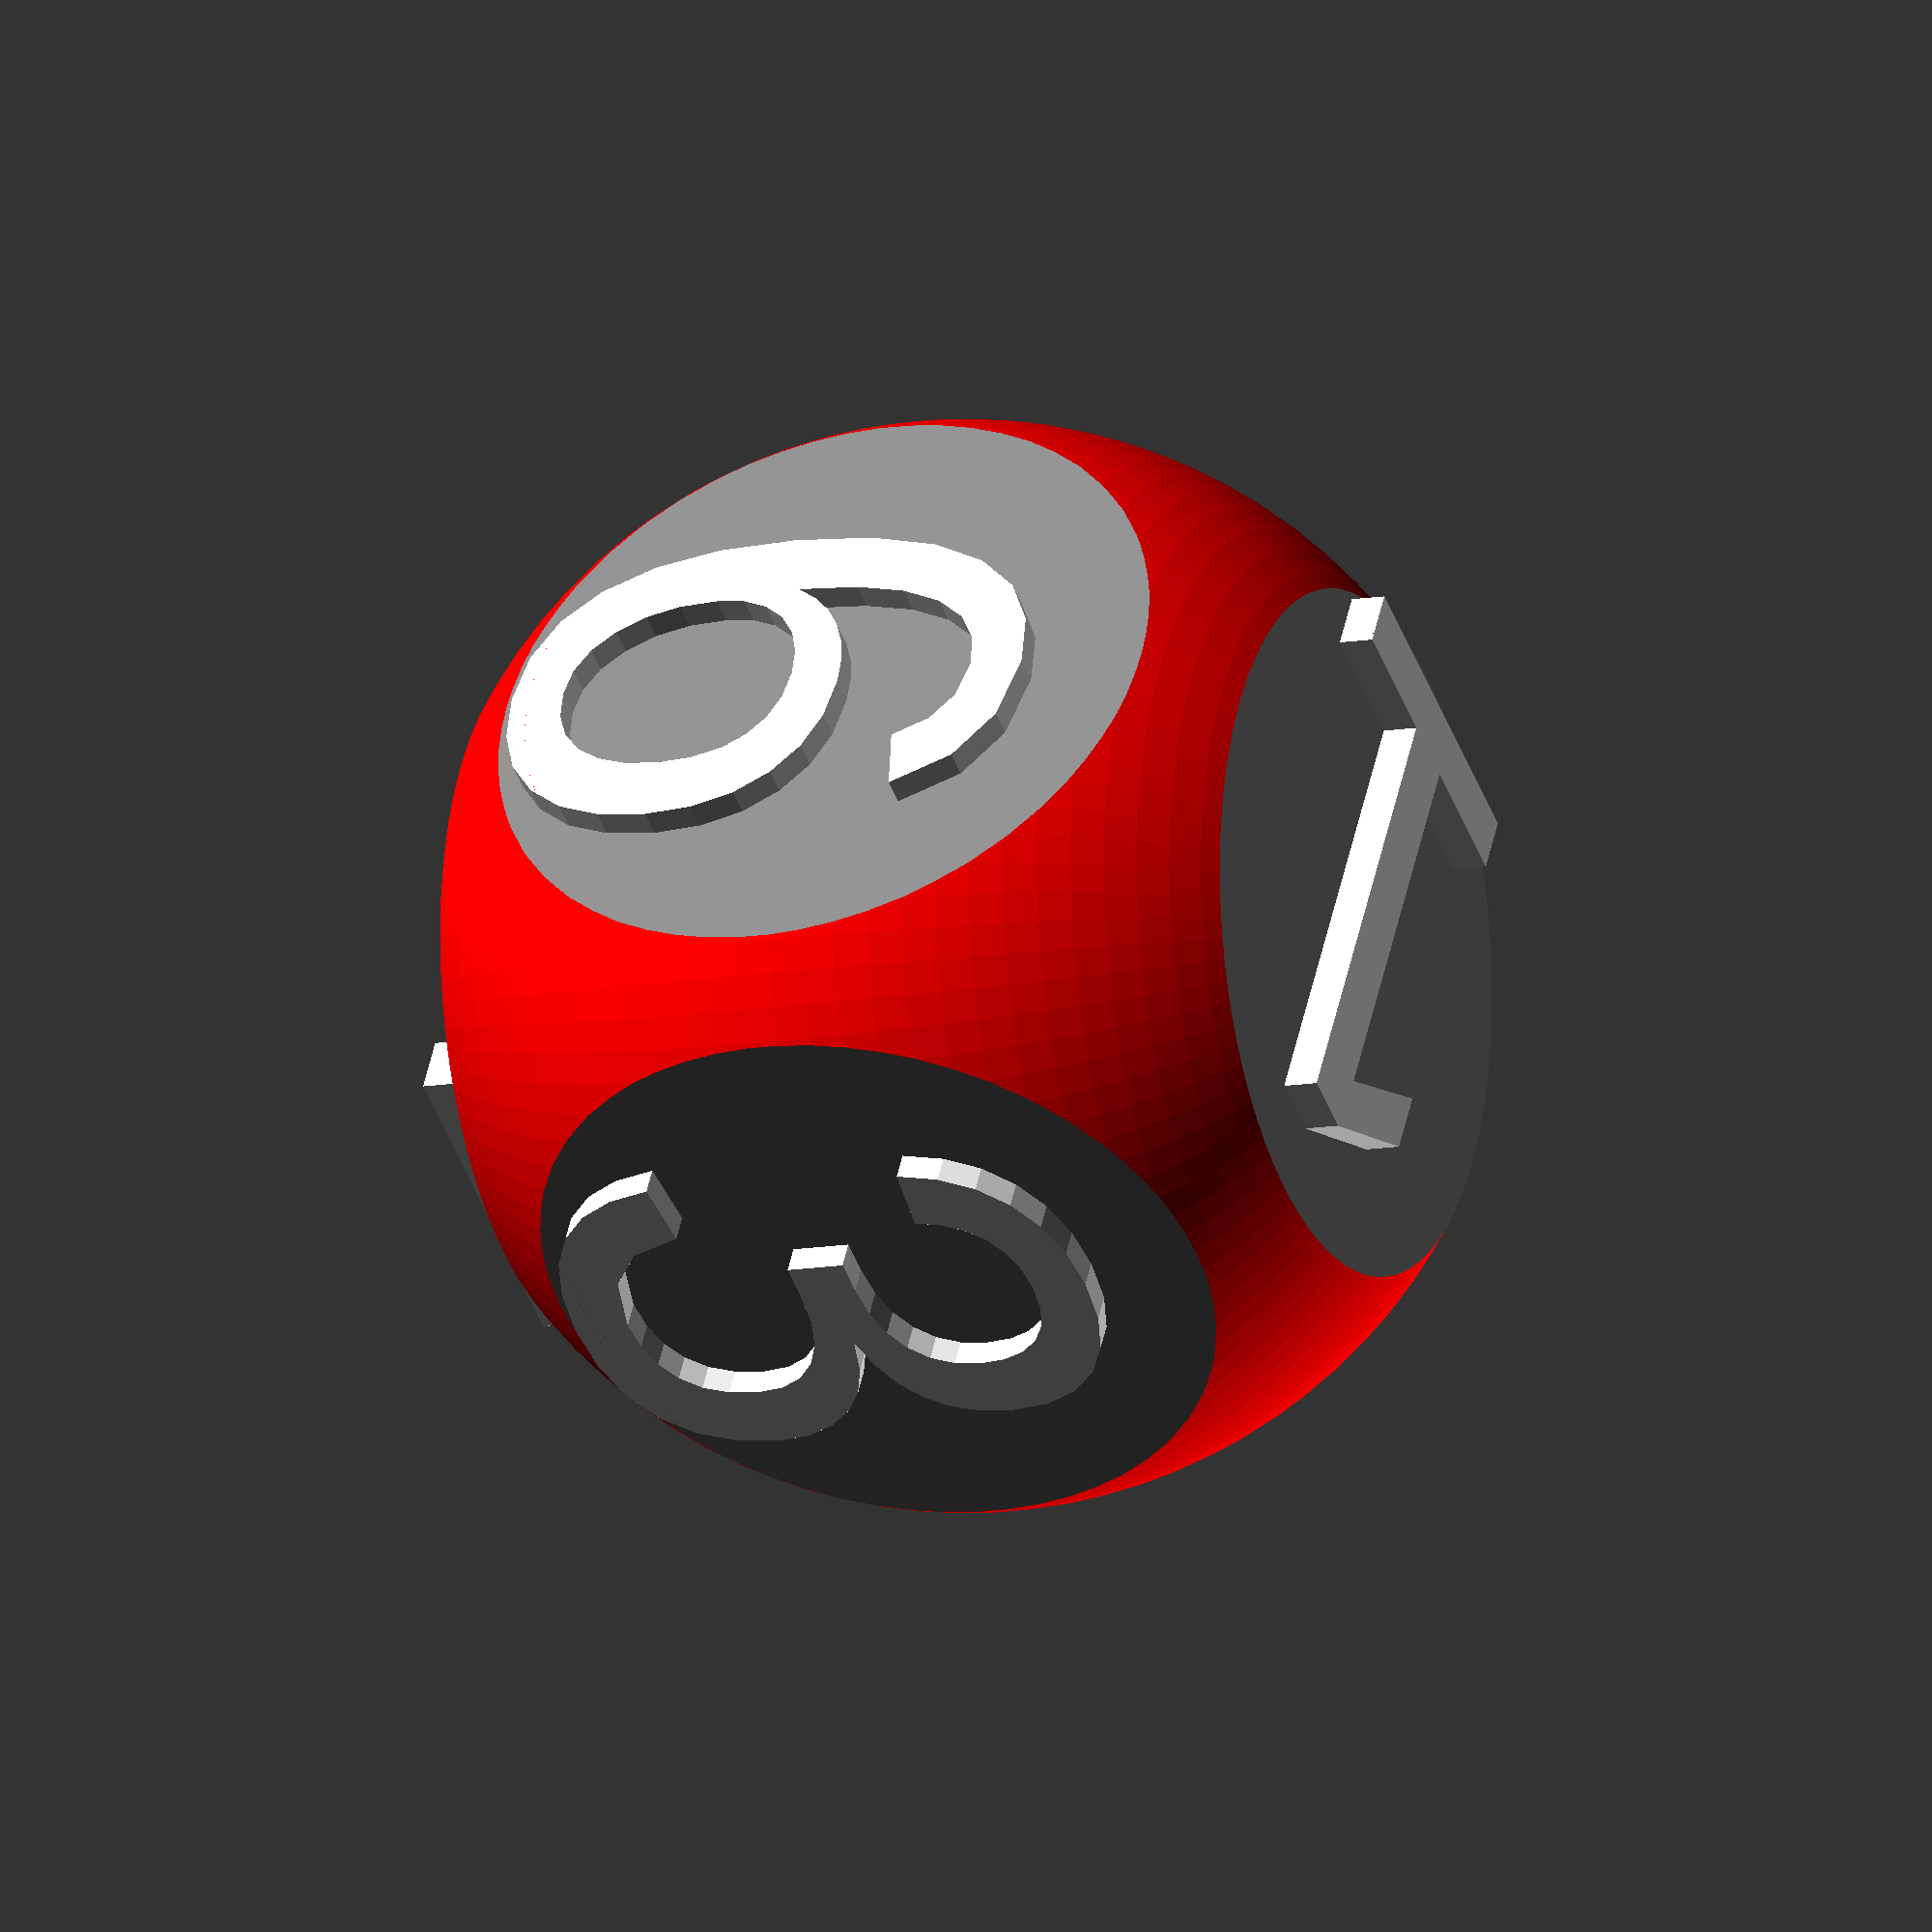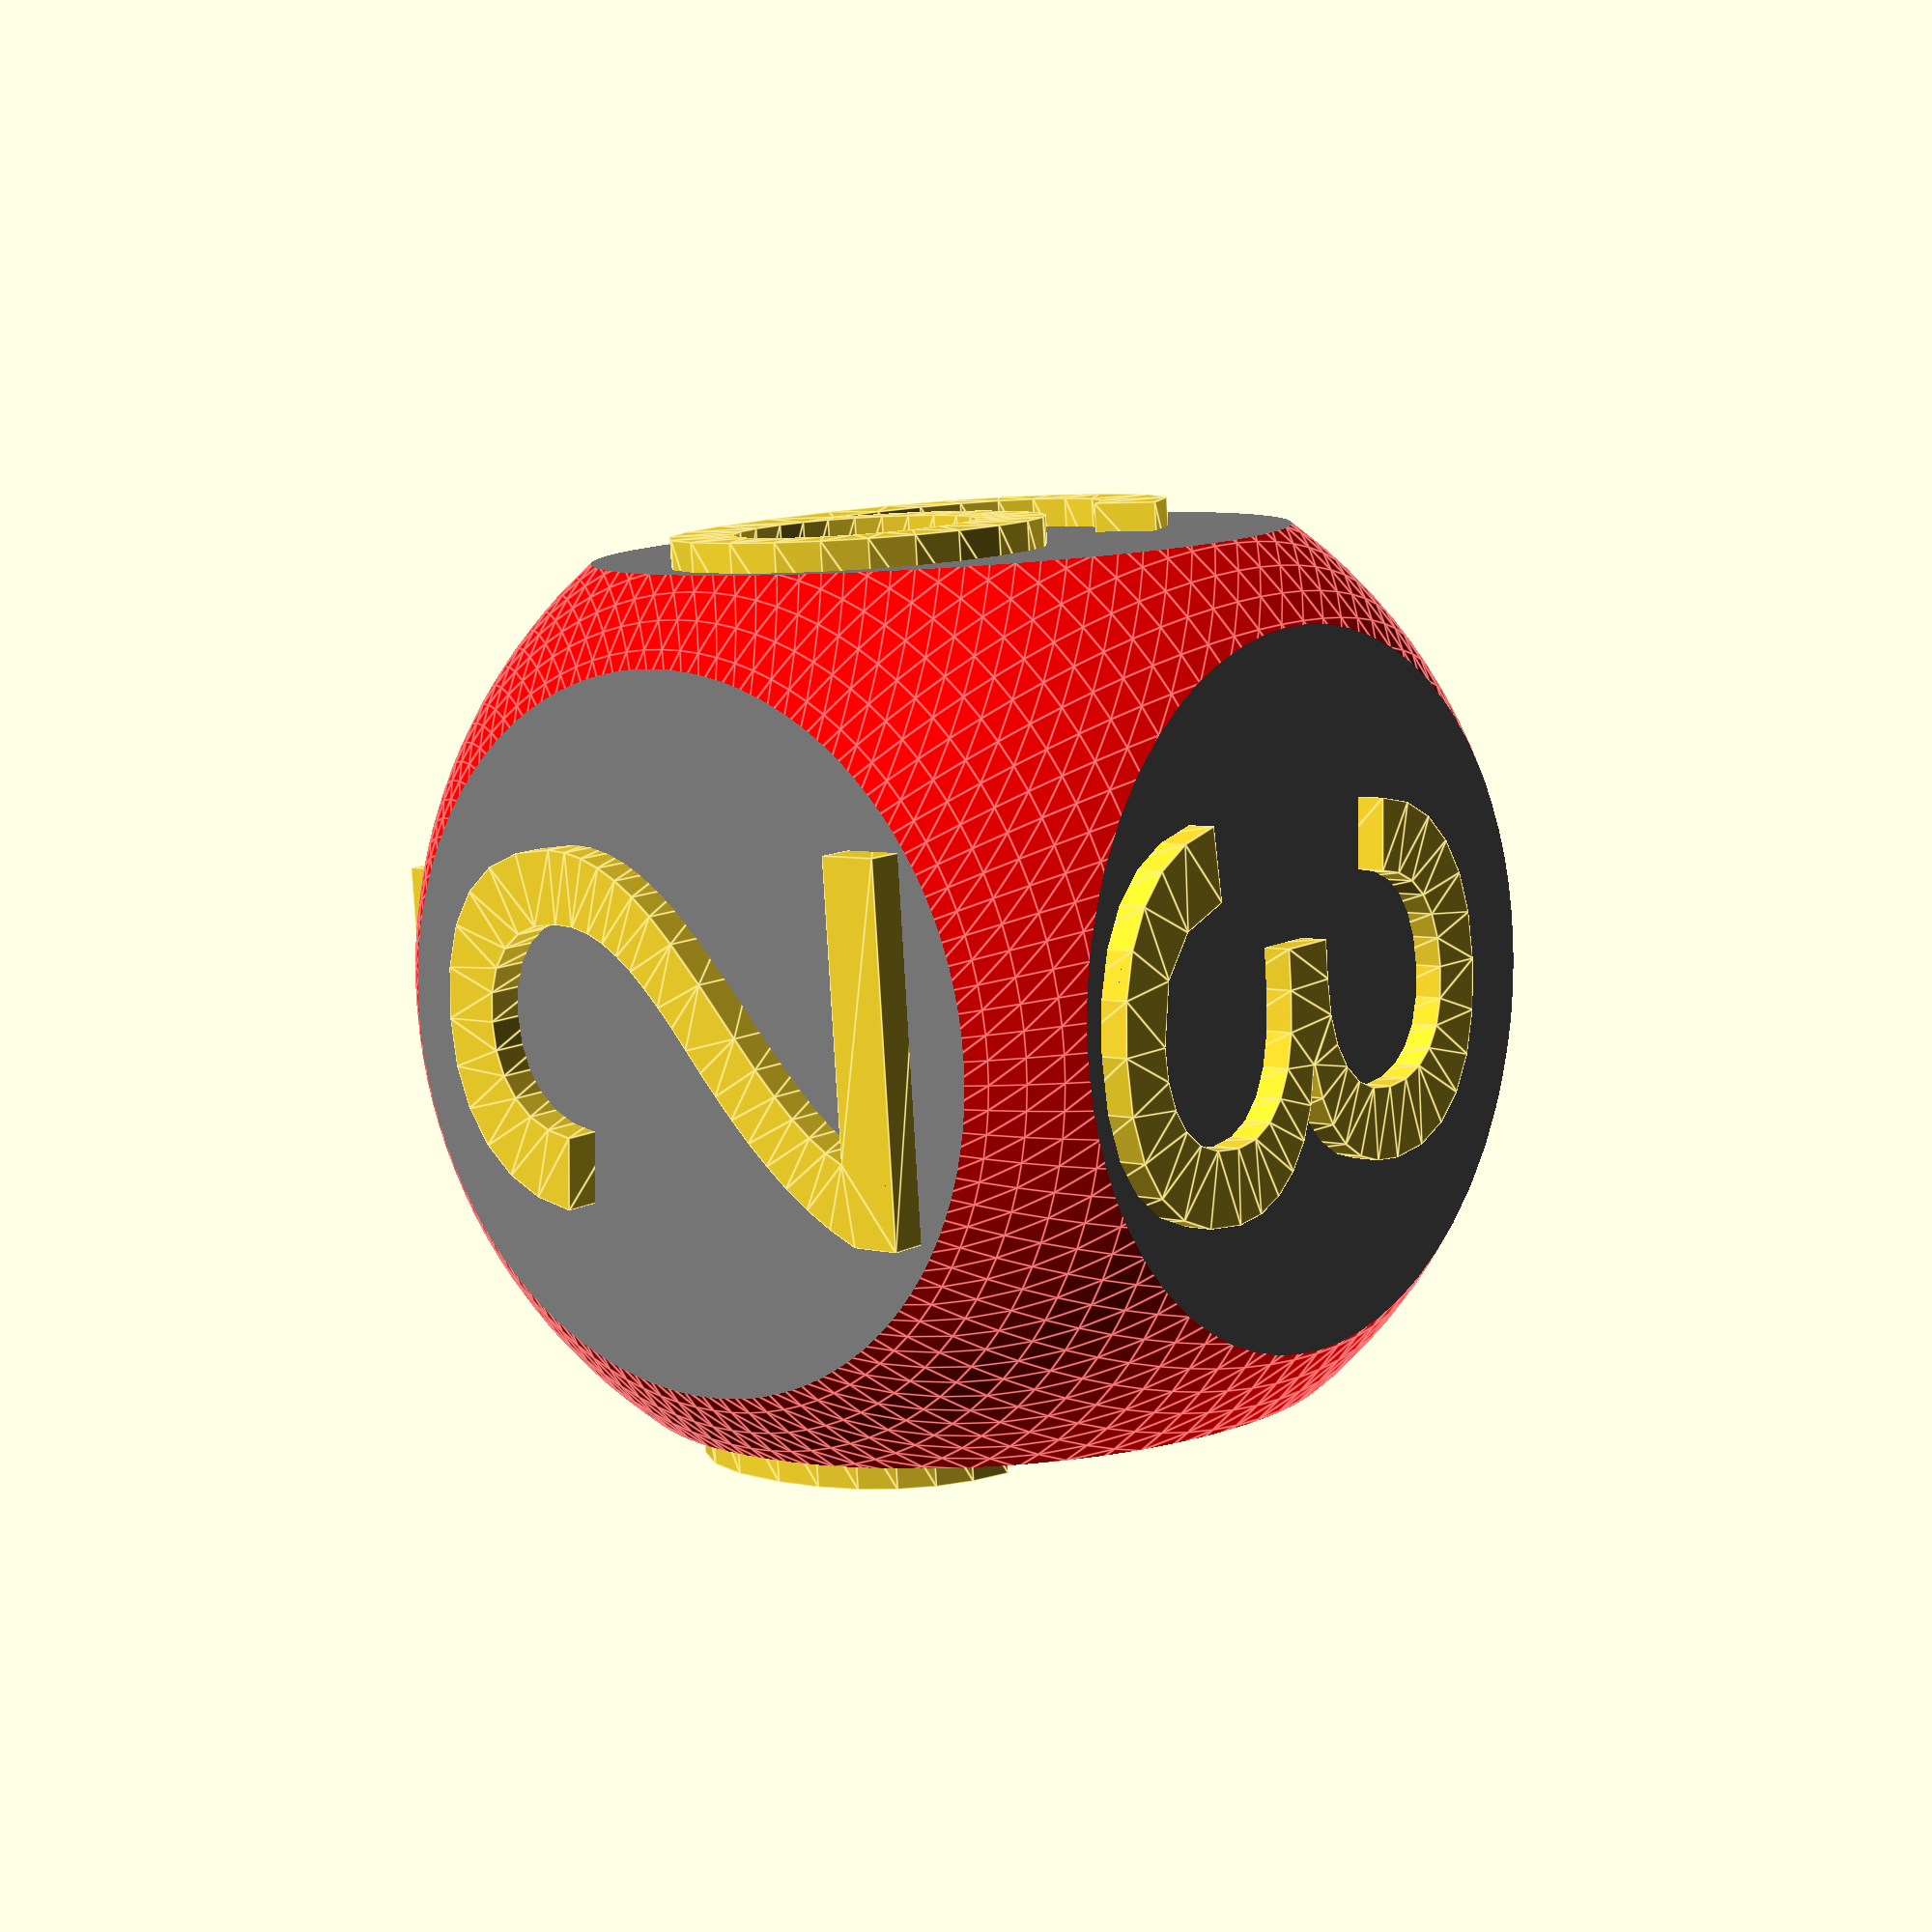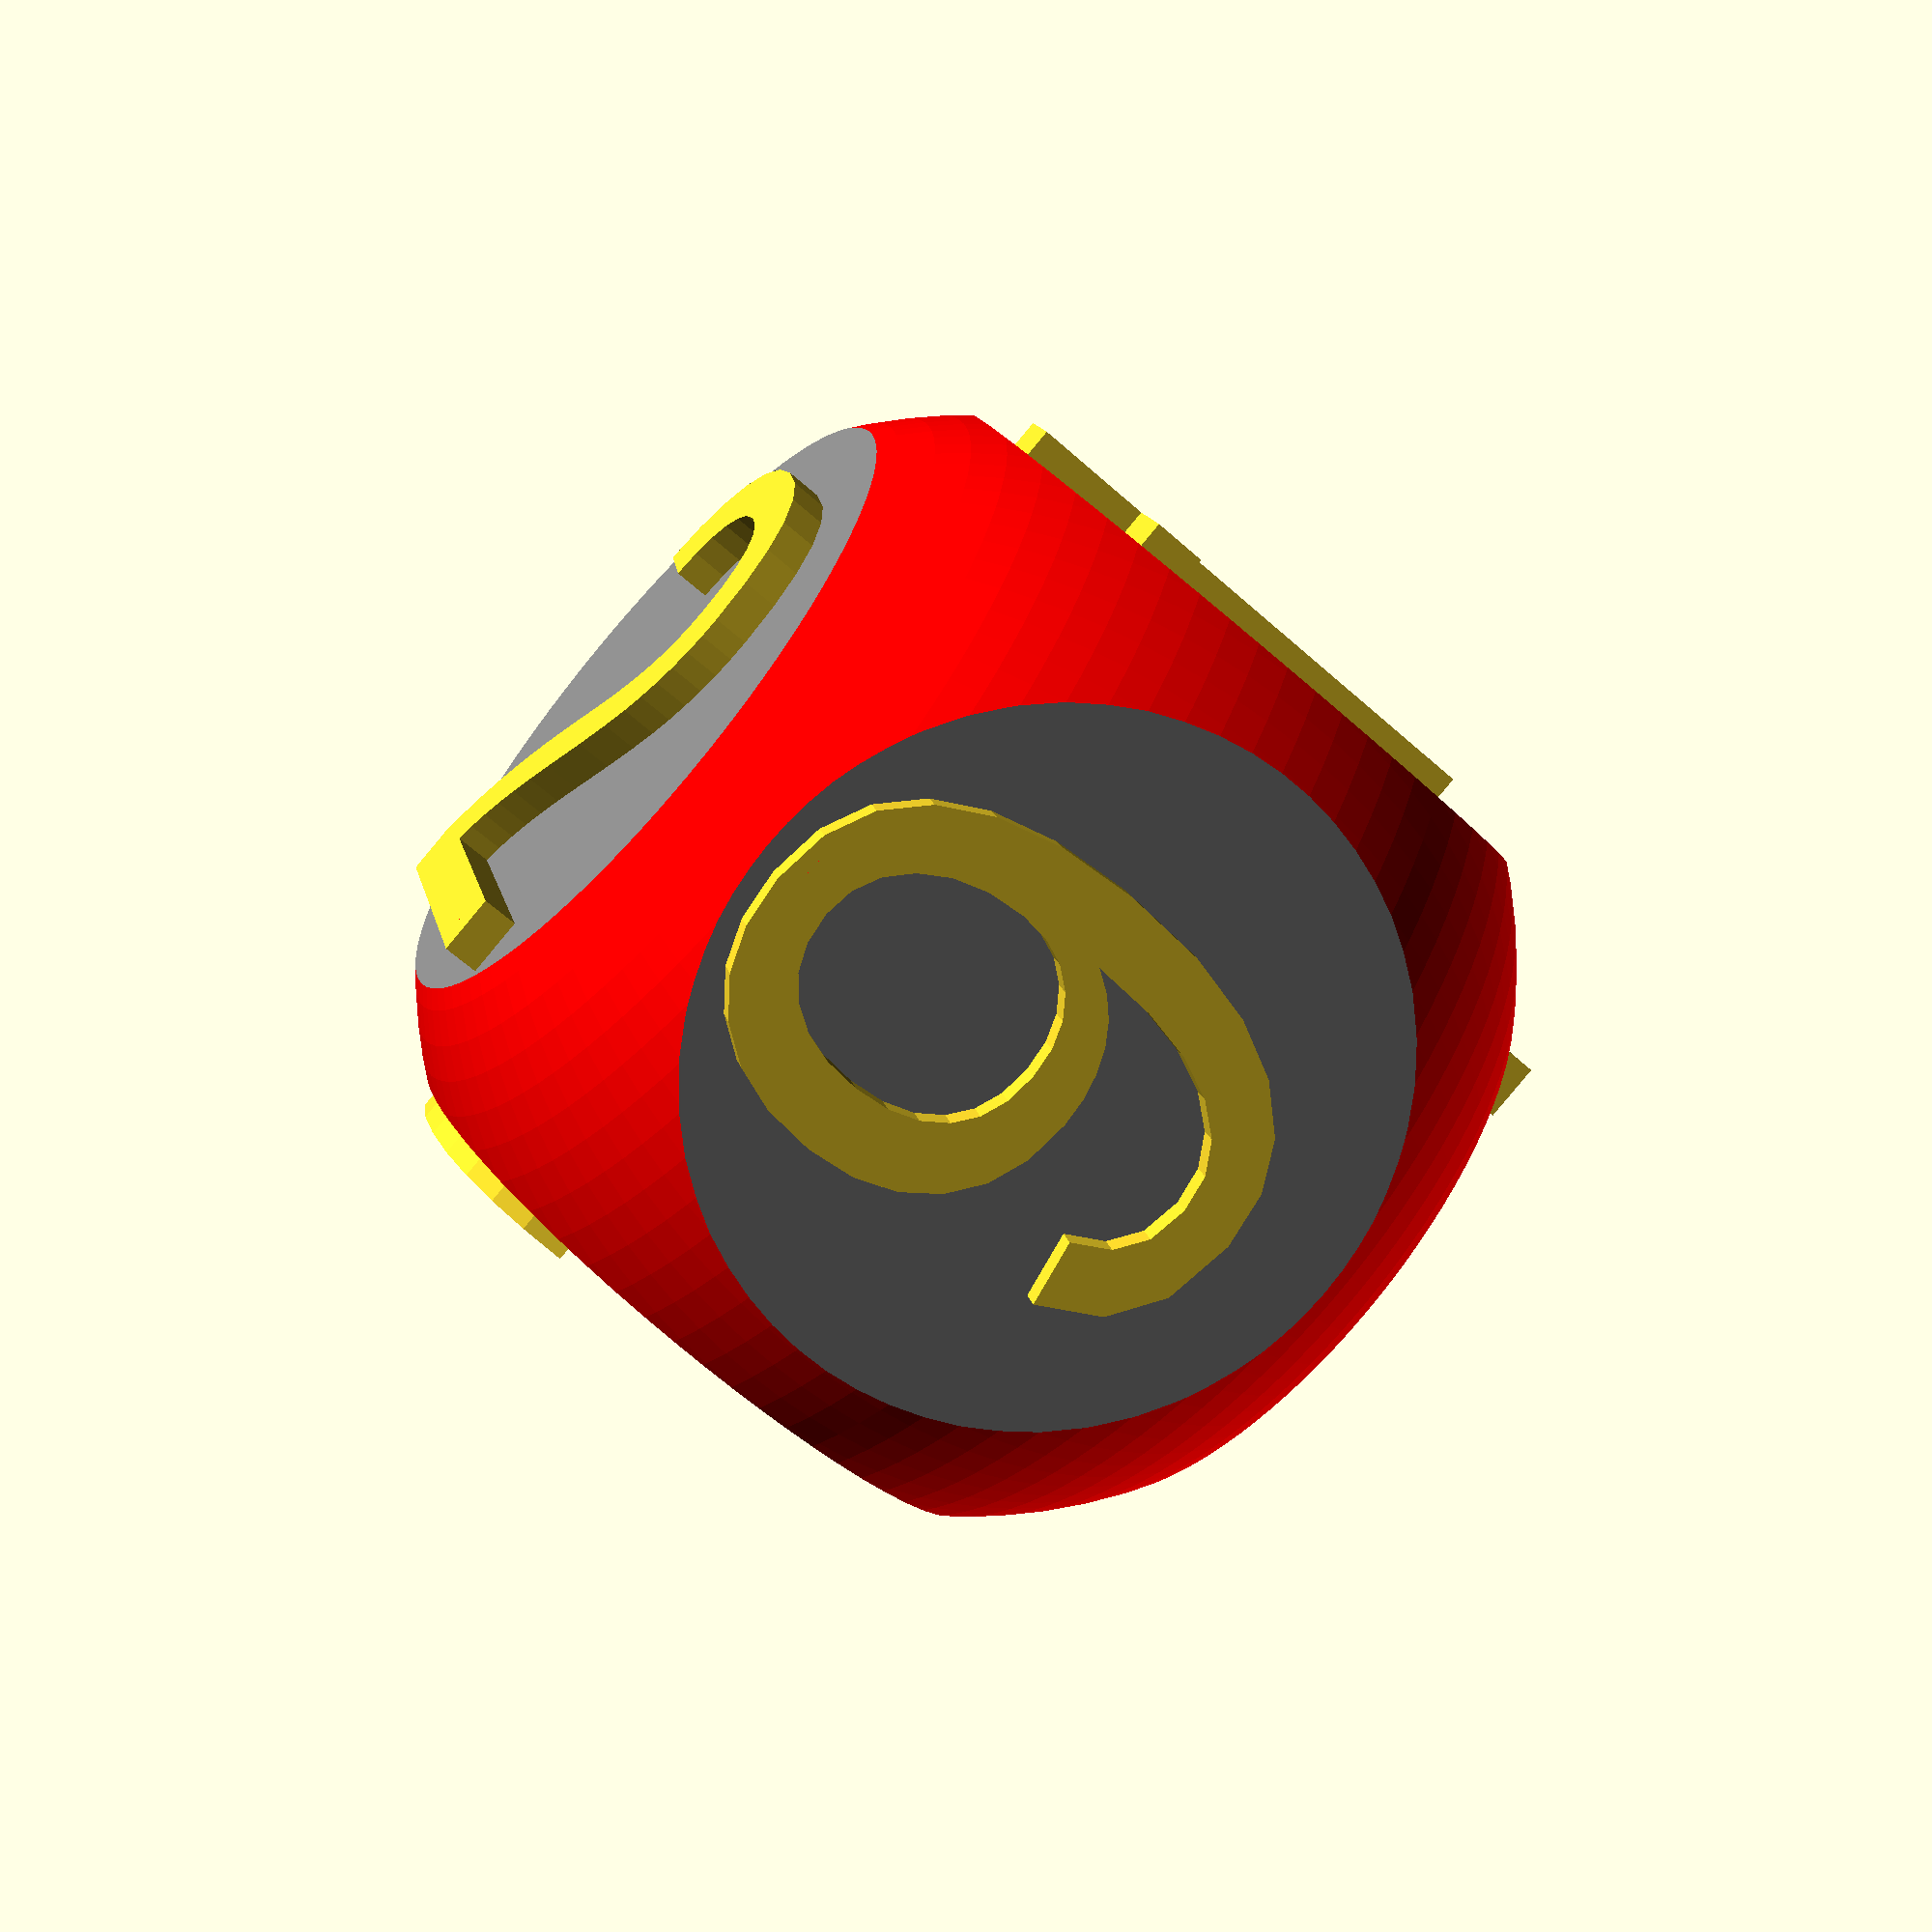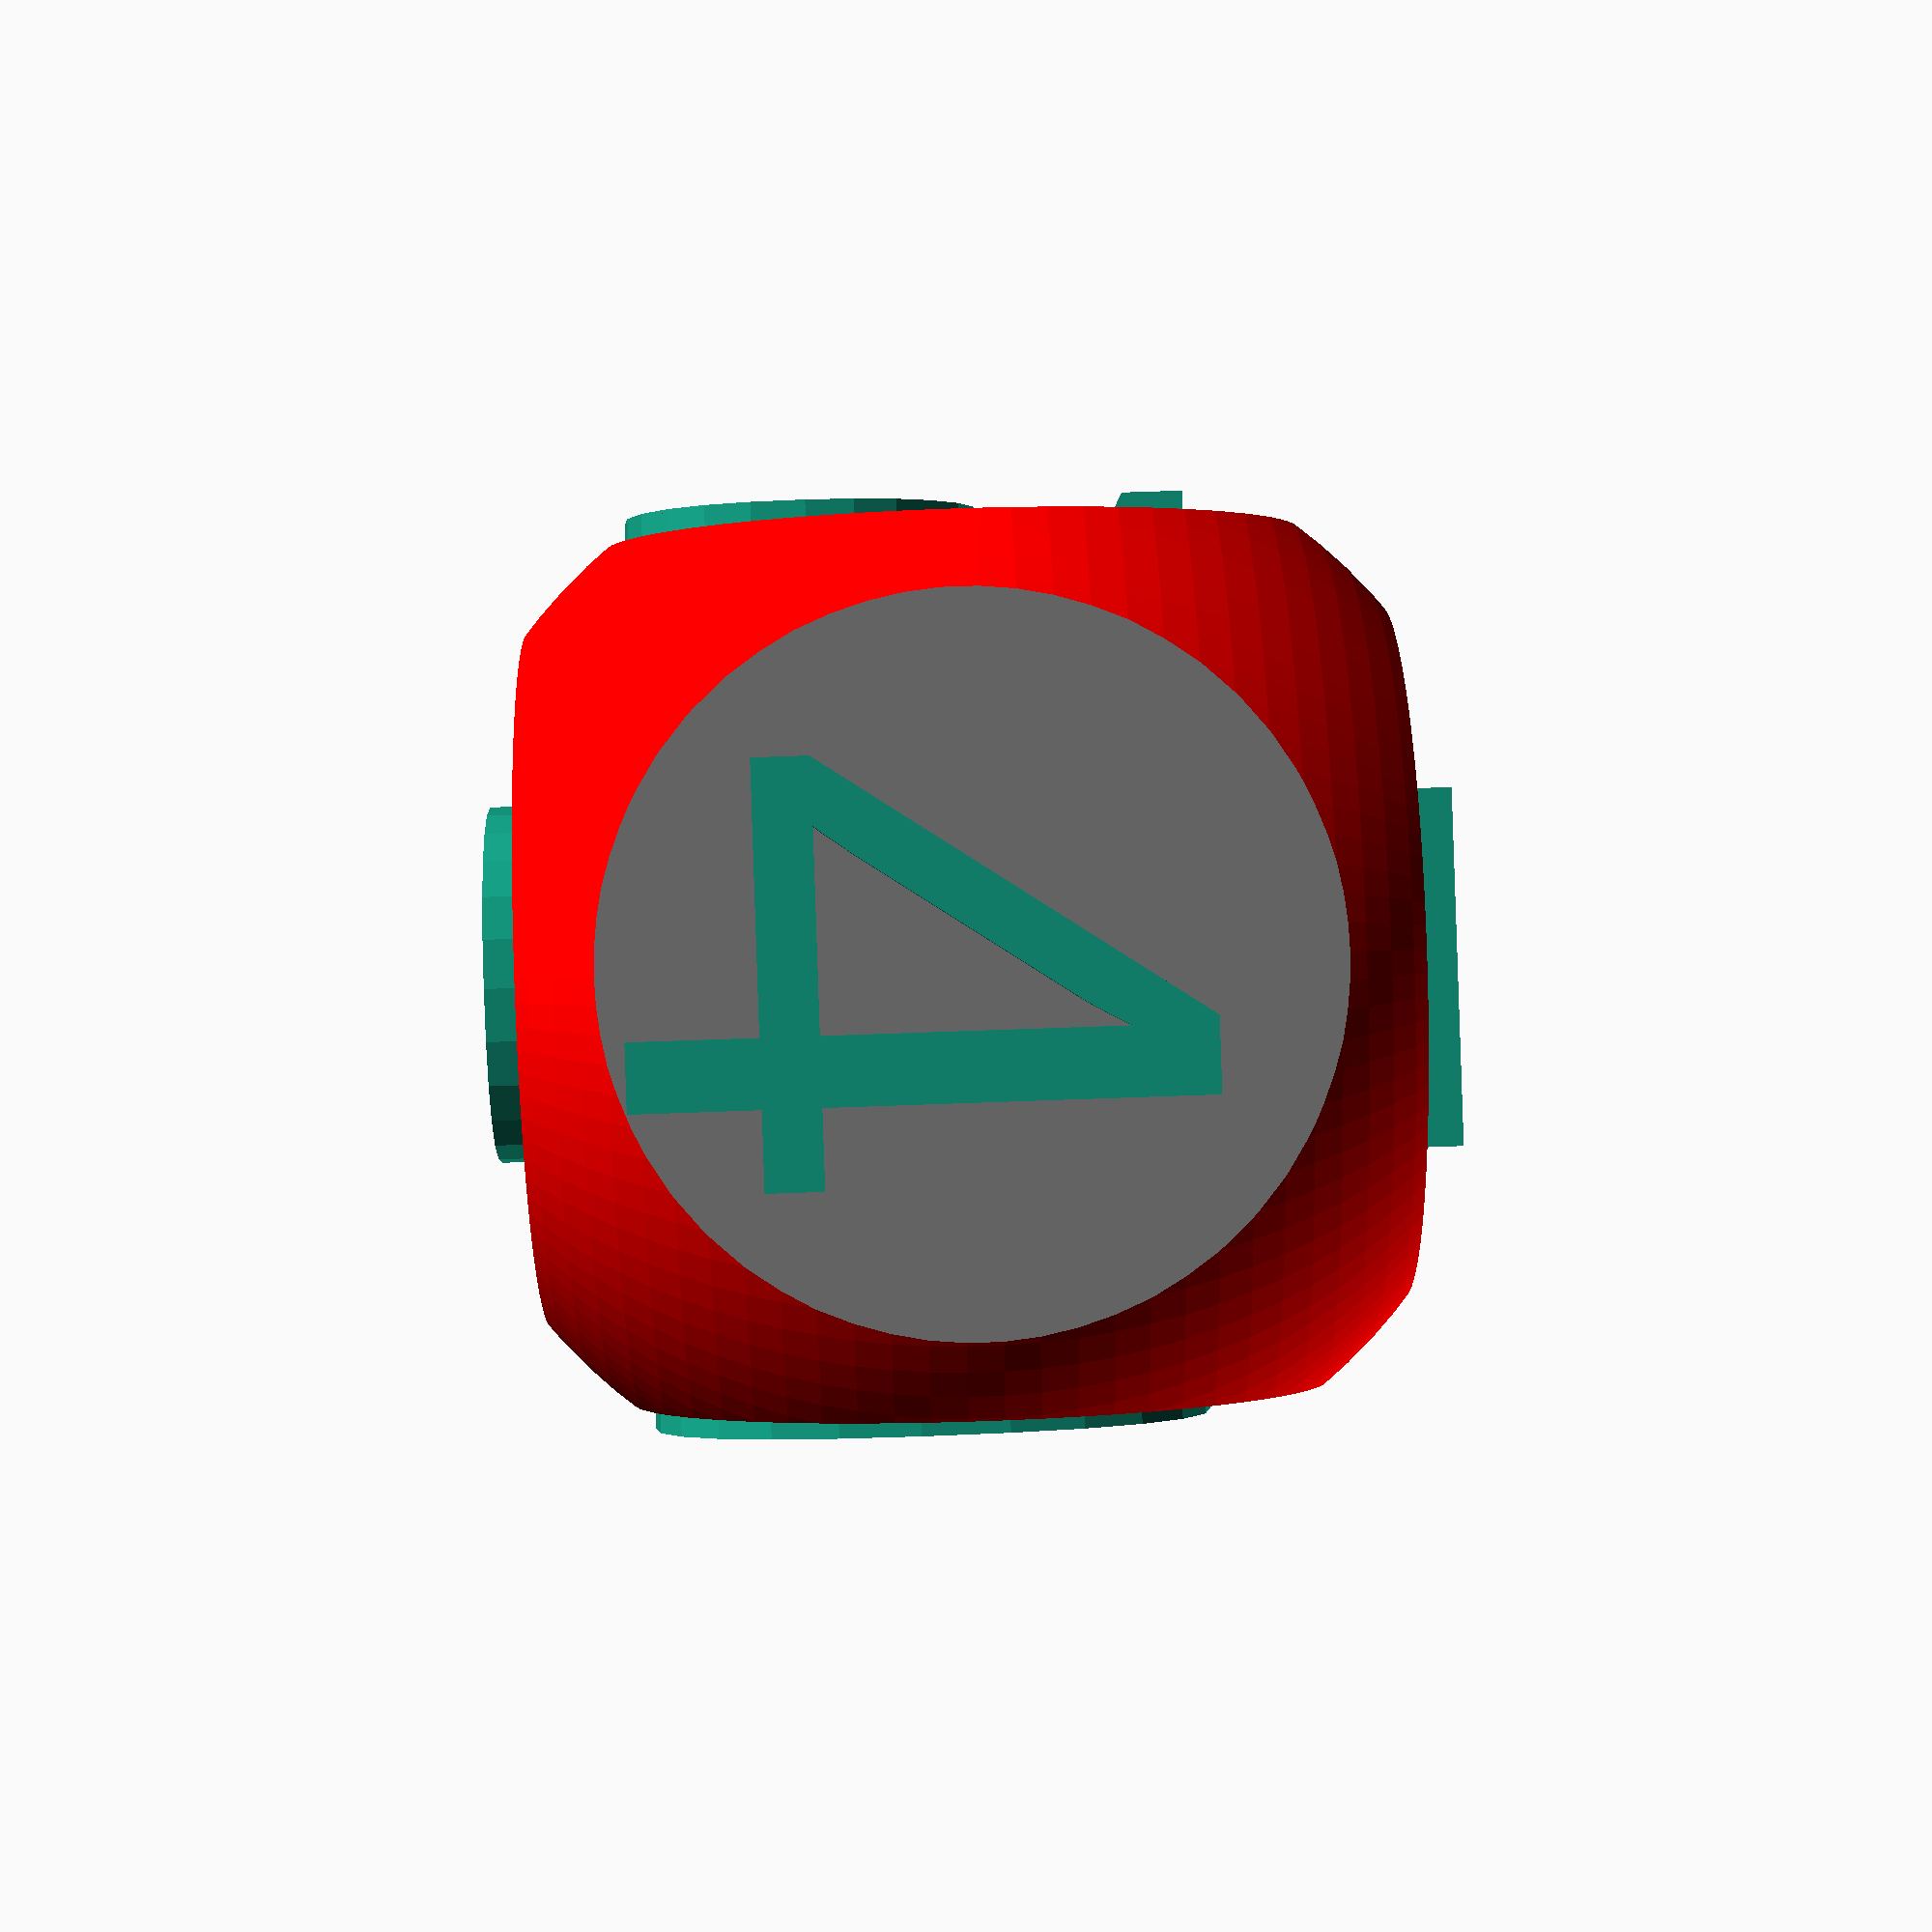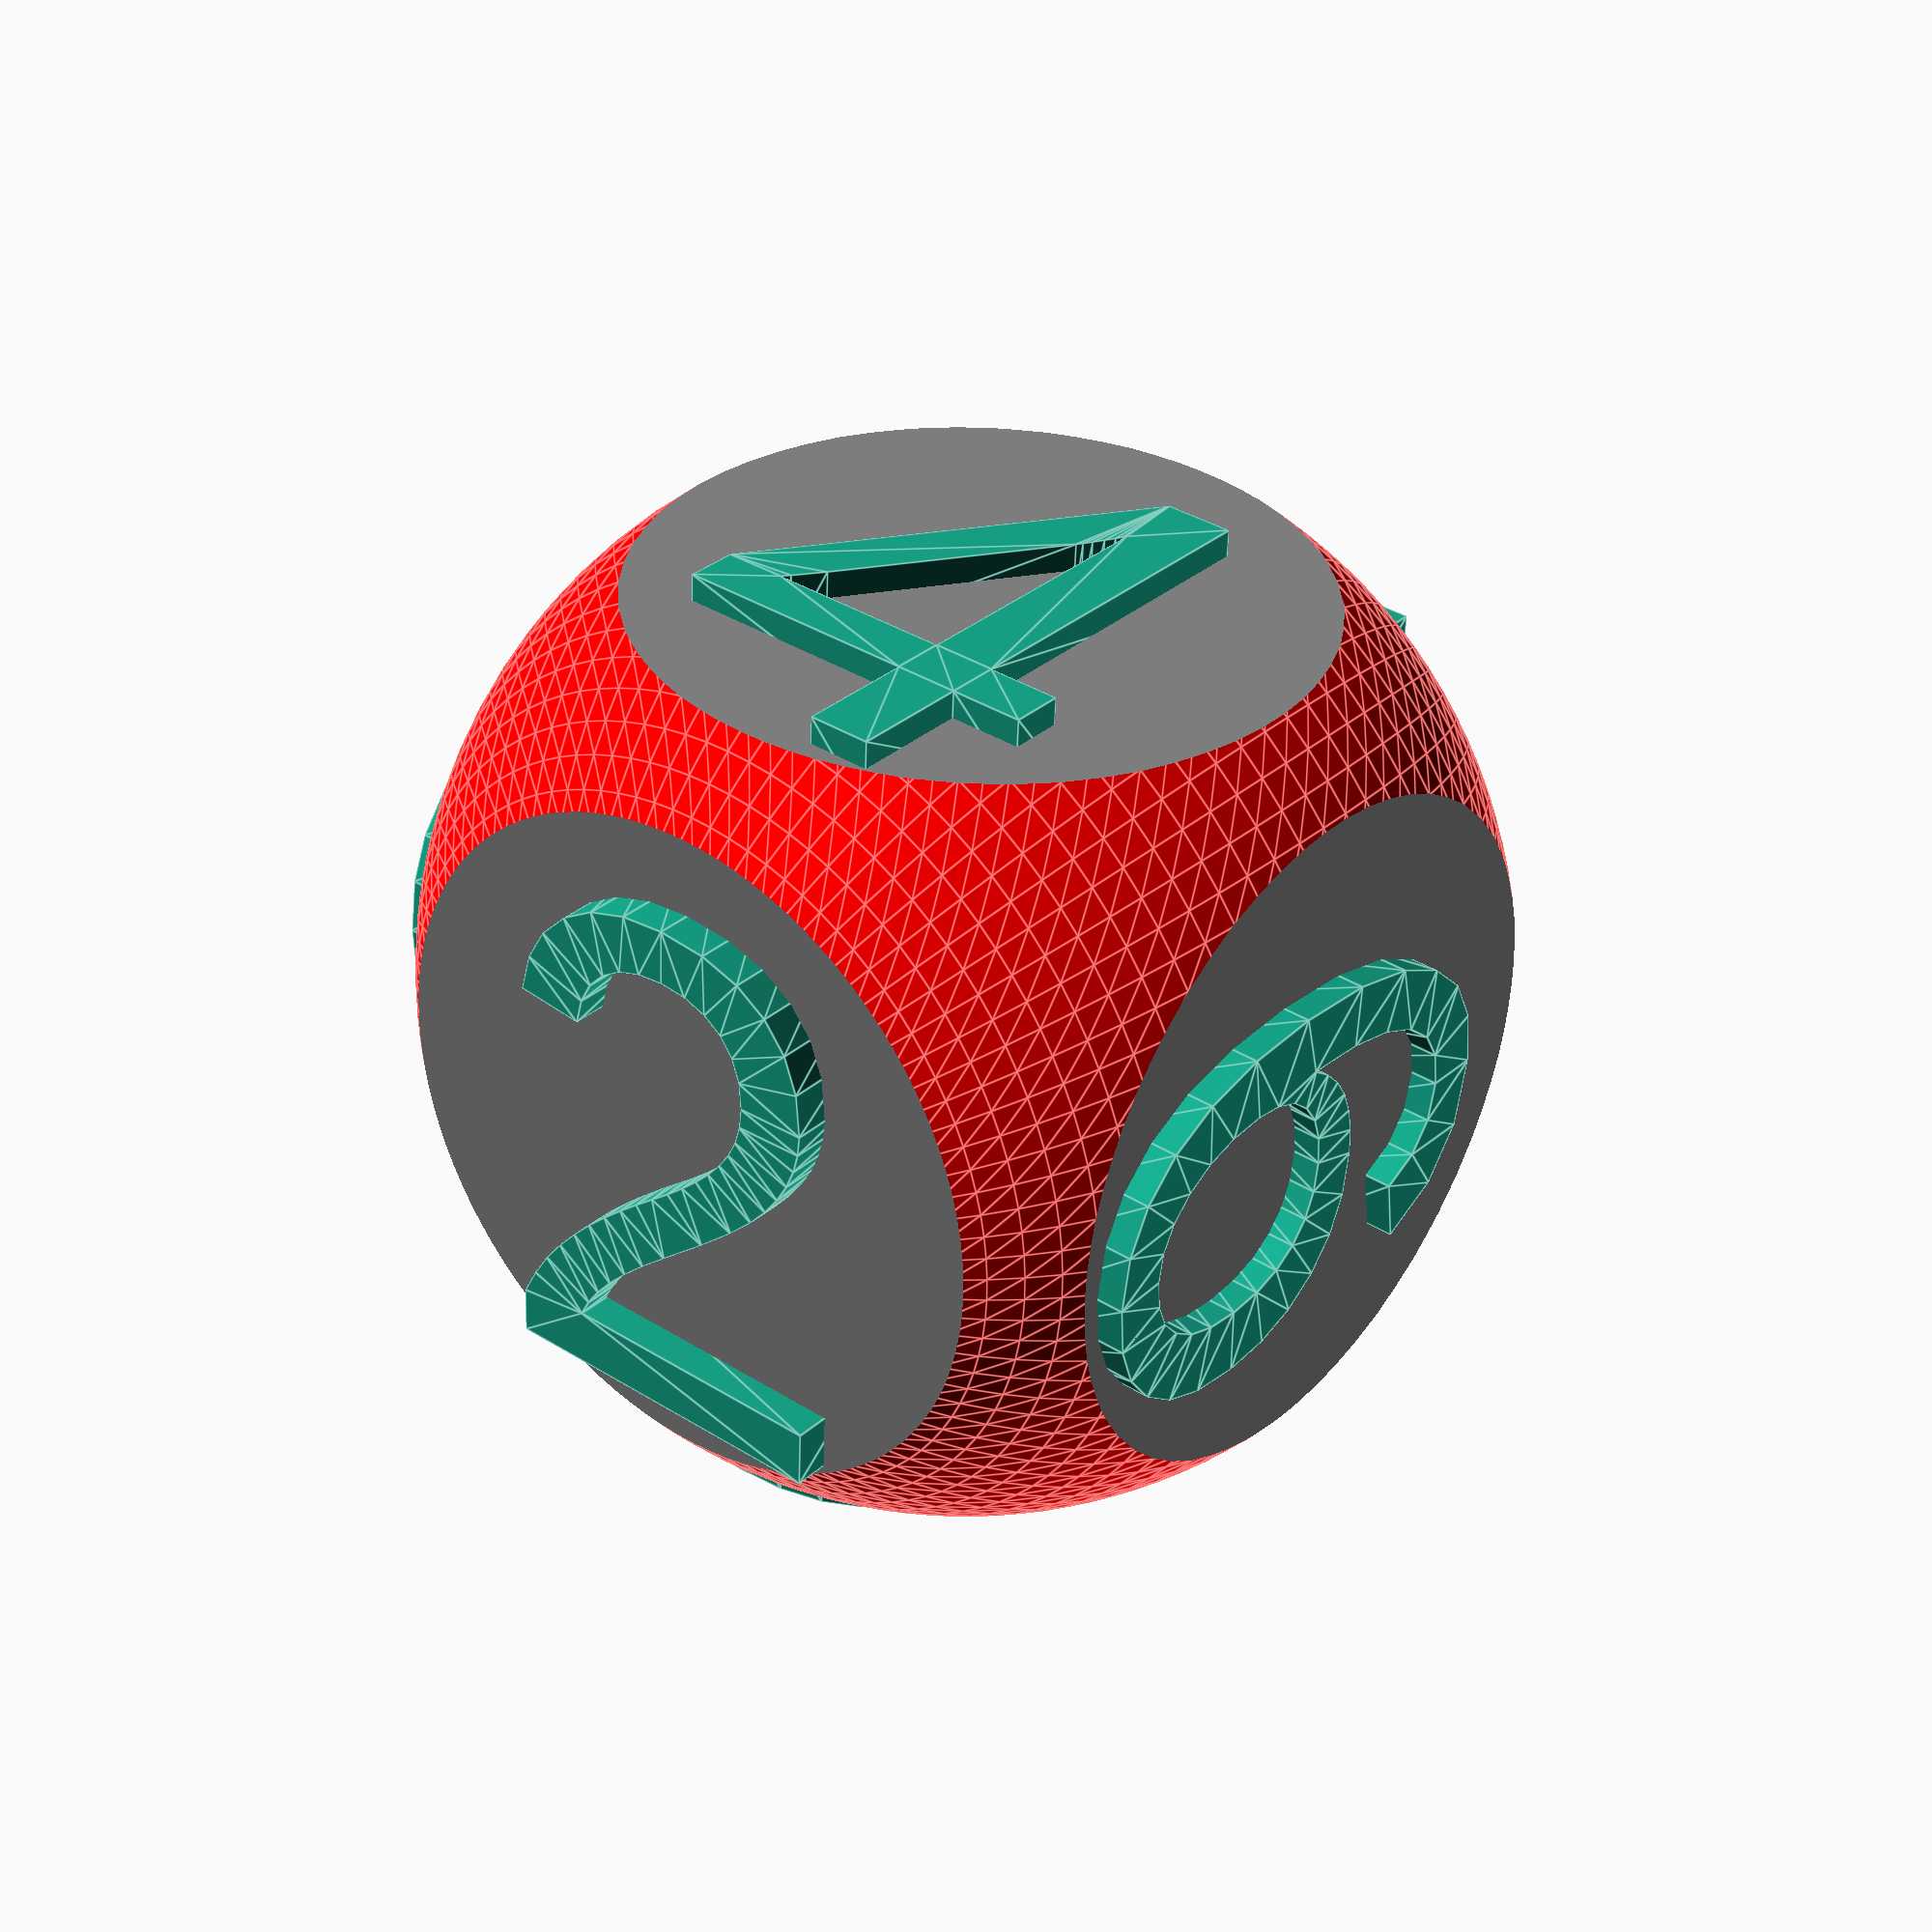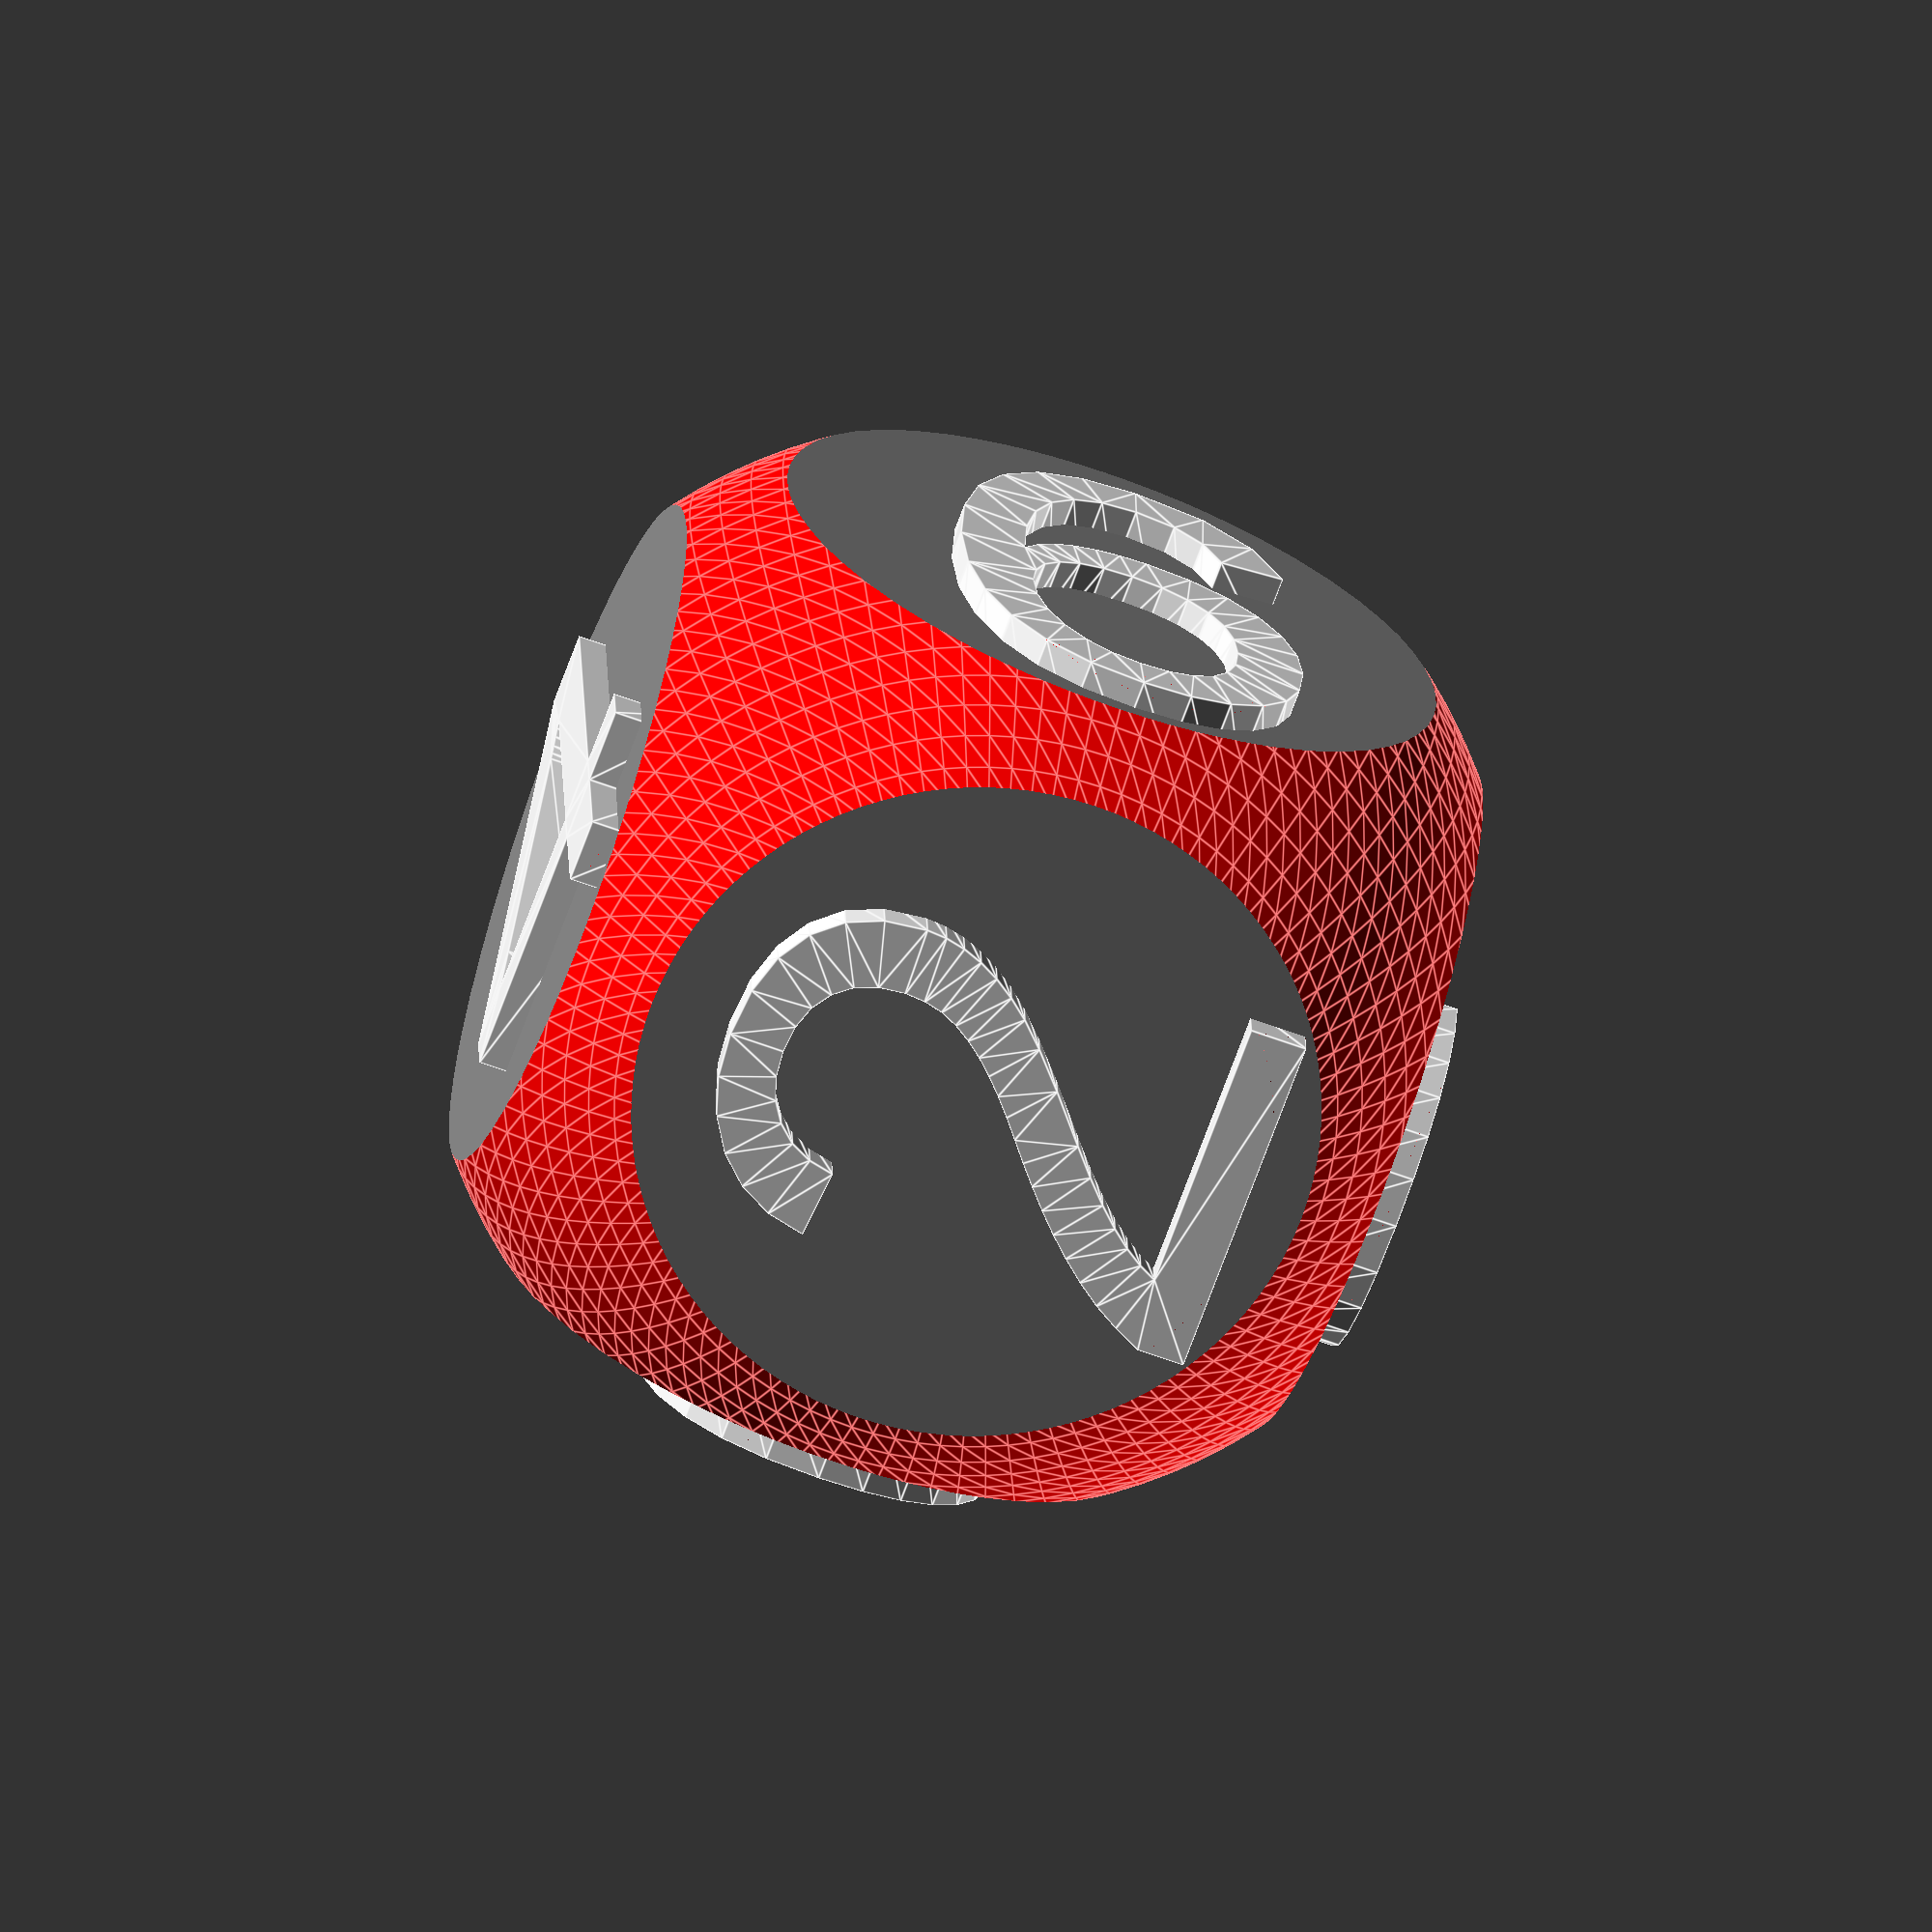
<openscad>
fn = 100;
fontType = "Arial";
letter_height = 5;
letter_size = 40;
cube_size = 60;
roundness = 1.55;
/* [trueorfalse] */
generate_body = "true";
generate_numbers = "true";
generate_baseNums = "false";
/* [numOne] */
gen_One = "true";
gen_OneBase = "true";
numOne = "1";
numOneX = -15;
numOneY = -20;
/* [numTwo] */
gen_Two = "true";
gen_TwoBase = "true";
numTwo = "2";
numTwoX = -15;
numTwoY = 20;
/* [numThree] */
gen_Three = "true";
gen_ThreeBase = "true";
numThree = "3";
numThreeX = 15;
numThreeY = 27;
/* [numFour] */
gen_Four = "true";
gen_FourBase = "true";
numFour = "4";
numFourX = -15;
numFourY = -27;
/* [numFive] */
gen_Five = "true";
gen_FiveBase = "true";
numFive = "5";
numFiveX = -27;
numFiveY = 15;
/* [numSix] */
gen_Six = "true";
gen_SixBase = "true";
numSix = "6";
numSixX = 27;
numSixY = -15;
/* [Hidden] */


o = cube_size / 2 - letter_height / 2;
doDual();
doBody();    

module doDual() {
if (generate_numbers == "true") {
translate([0,0,0]) dual();
}
}
module doBody() {
if(generate_body == "true") {
    if(generate_baseNums == "true") {
difference() {
intersection() {
color("gray") cube(cube_size, center = true);
    
    color("red") sphere(cube_size/roundness,$fn = fn, center=true);
}
//Top
if(gen_OneBase == "true") {
translate([numOneX,numOneY,o], center=true) linear_extrude(height = letter_height) {
text(numOne, size = letter_size, font = fontType, hallign = "center", vallign = "center", $fn = 16);
}
}
//
if(gen_TwoBase == "true") {
translate([numTwoX,numTwoY,-o], center=true)
rotate([180,0,0])linear_extrude(height = letter_height) {
text(numTwo, size = letter_size, font = fontType, hallign = "center", vallign = "center", $fn = 16);
}
}
//
if(gen_ThreeBase == "true") {
translate([numThreeX,numThreeY,-o+5], center=true)
rotate([90,0,180])linear_extrude(height = letter_height) {
text(numThree, size = letter_size, font = fontType, hallign = "center", vallign = "center", $fn = 16);
}
}
//
if(gen_FourBase == "true") {
translate([numFourX,numFourY,-o+5], center=true)
rotate([90,0,360])linear_extrude(height = letter_height) {
text(numFour, size = letter_size, font = fontType, hallign = "center", vallign = "center", $fn = 16);
}
}
//
if(gen_FiveBase == "true") {
translate([numFiveX,numFiveY,-o+5], center=true)
rotate([90,0,270])linear_extrude(height = letter_height) {
text(numFive, size = letter_size, font = fontType, hallign = "center", vallign = "center", $fn = 16);
}
}
//
if(gen_SixBase == "true") {
translate([numSixX,numSixY,-o+5], center=true)
rotate([90,0,90])linear_extrude(height = letter_height) {
text(numSix, size = letter_size, font = fontType, hallign = "center", vallign = "center", $fn = 16);
}
}
}
}
else {
 intersection() {
color("gray") cube(cube_size, center = true);
    
    color("red") sphere(cube_size/roundness,$fn = fn, center=true);
}   
}
}
}
////////////////////////
module dual() {
if(gen_One == "true"){
translate([numOneX,numOneY,o], center=true) linear_extrude(height = letter_height) {
text(numOne, size = letter_size, font = fontType, hallign = "center", vallign = "center", $fn = 16);
}
}
//
if(gen_Two == "true"){
translate([numTwoX,numTwoY,-o], center=true)
rotate([180,0,0])linear_extrude(height = letter_height) {
text(numTwo, size = letter_size, font = fontType, hallign = "center", vallign = "center", $fn = 16);
}
}
//
if(gen_Three == "true"){
translate([numThreeX,numThreeY,-o+5], center=true)
rotate([90,0,180])linear_extrude(height = letter_height) {
text(numThree, size = letter_size, font = fontType, hallign = "center", vallign = "center", $fn = 16);
}
}
//
if(gen_Four == "true"){
translate([numFourX,numFourY,-o+5], center=true)
rotate([90,0,360])linear_extrude(height = letter_height) {
text(numFour, size = letter_size, font = fontType, hallign = "center", vallign = "center", $fn = 16);
}
}
//
if(gen_Five == "true"){
translate([numFiveX,numFiveY,-o+5], center=true)
rotate([90,0,270])linear_extrude(height = letter_height) {
text(numFive, size = letter_size, font = fontType, hallign = "center", vallign = "center", $fn = 16);
}
}
//
if(gen_Six == "true"){
translate([numSixX,numSixY,-o+5], center=true)
rotate([90,0,90])linear_extrude(height = letter_height) {
text(numSix, size = letter_size, font = fontType, hallign = "center", vallign = "center", $fn = 16);
}
}
}
</openscad>
<views>
elev=11.5 azim=211.7 roll=293.2 proj=o view=wireframe
elev=168.3 azim=94.3 roll=320.7 proj=p view=edges
elev=64.0 azim=106.3 roll=228.1 proj=p view=solid
elev=292.6 azim=157.6 roll=267.9 proj=p view=solid
elev=328.1 azim=177.4 roll=219.4 proj=p view=edges
elev=339.9 azim=249.9 roll=178.6 proj=o view=edges
</views>
